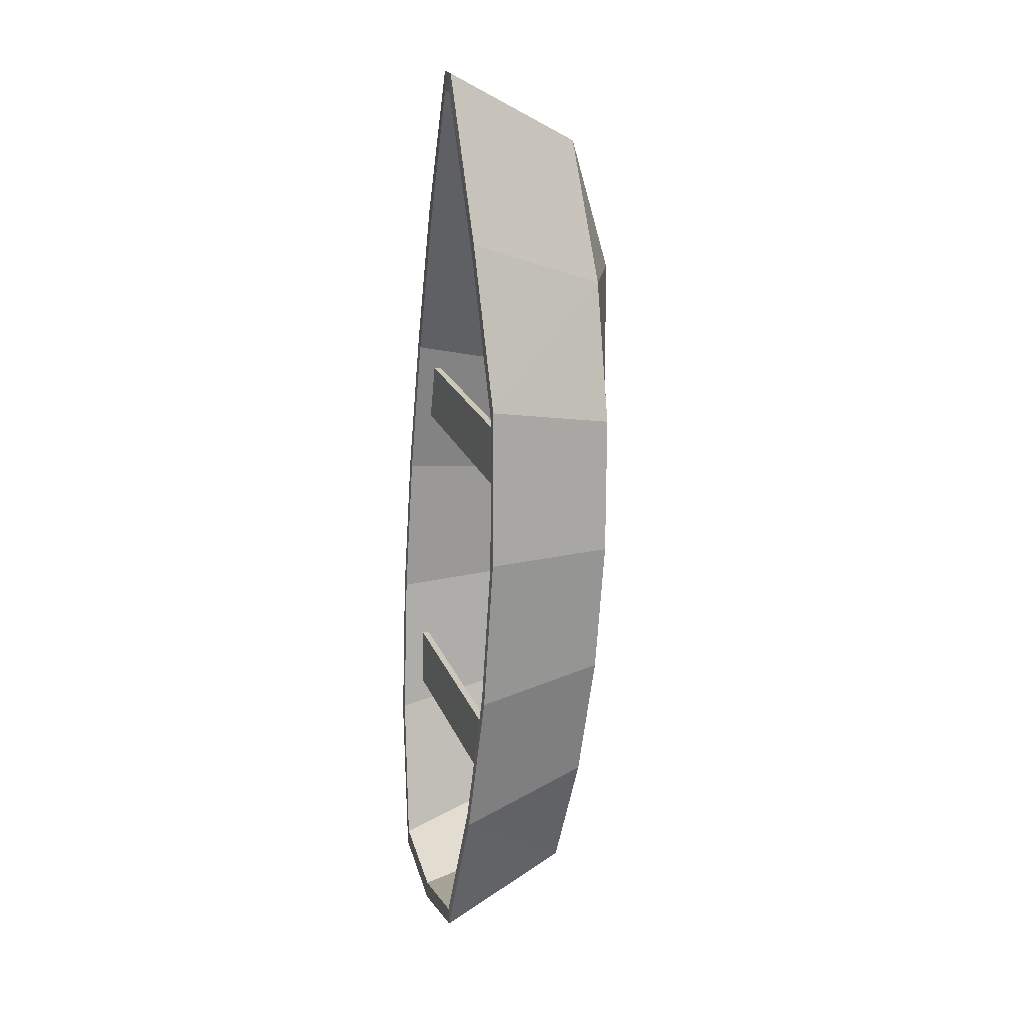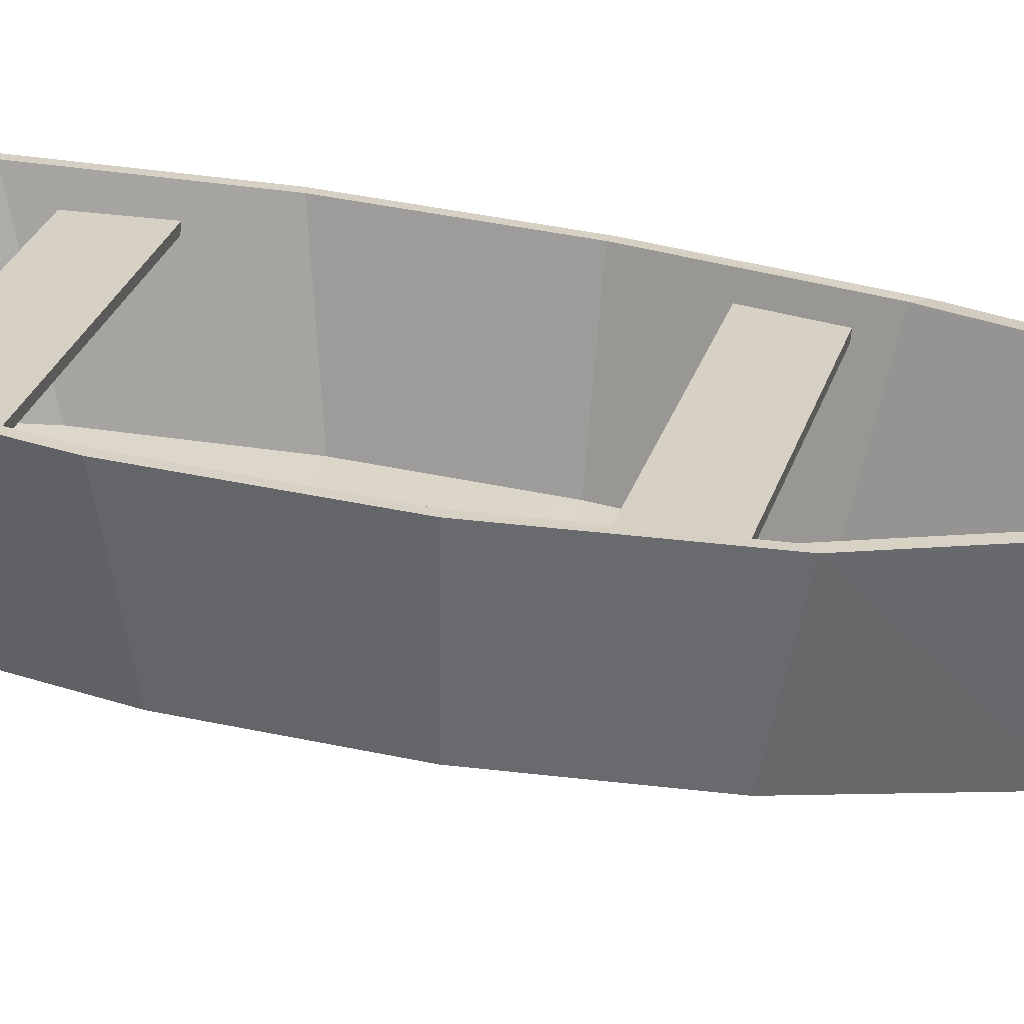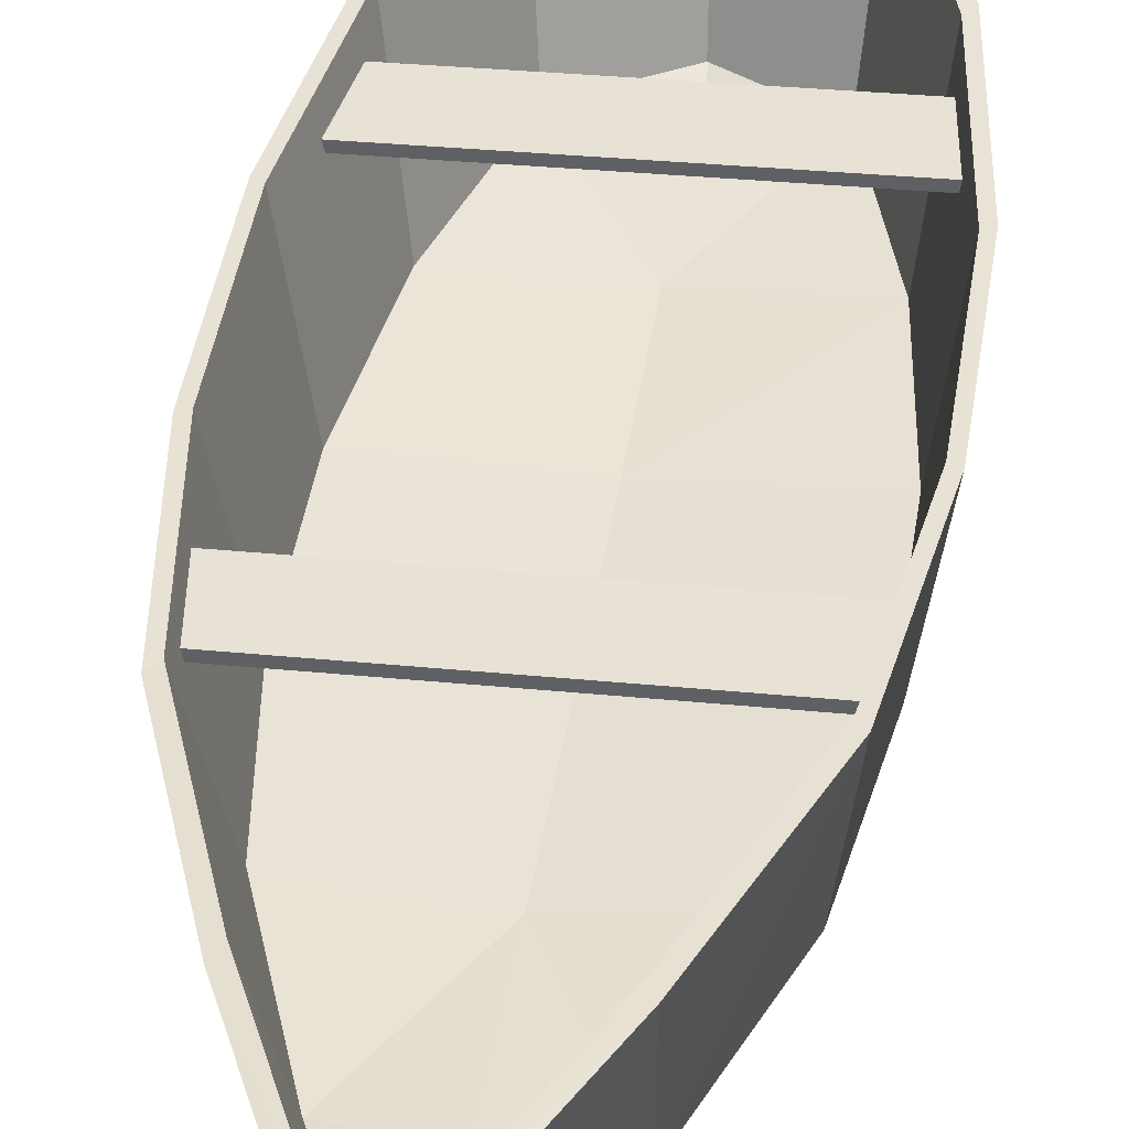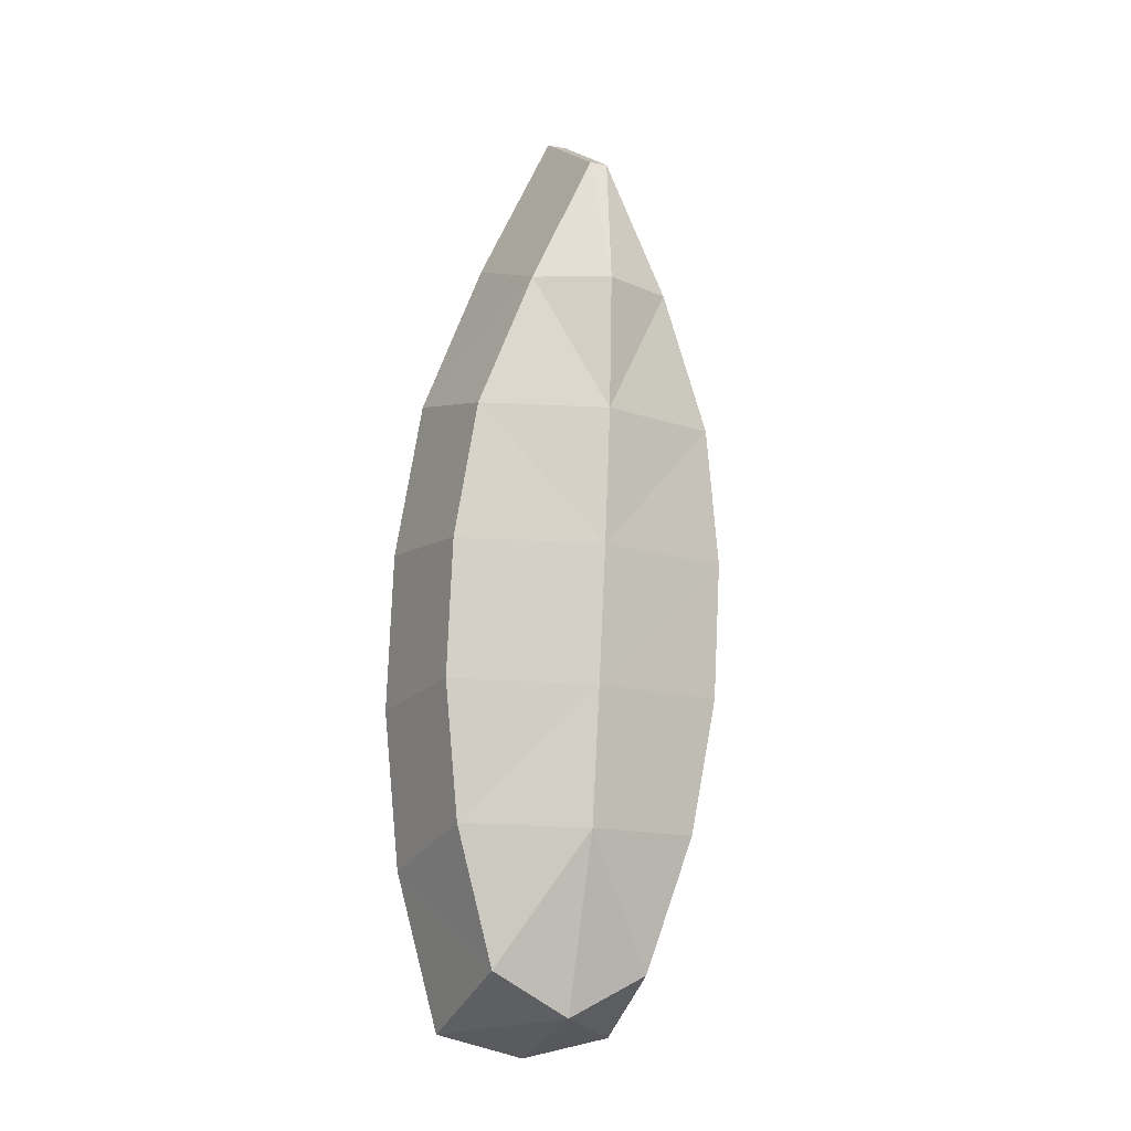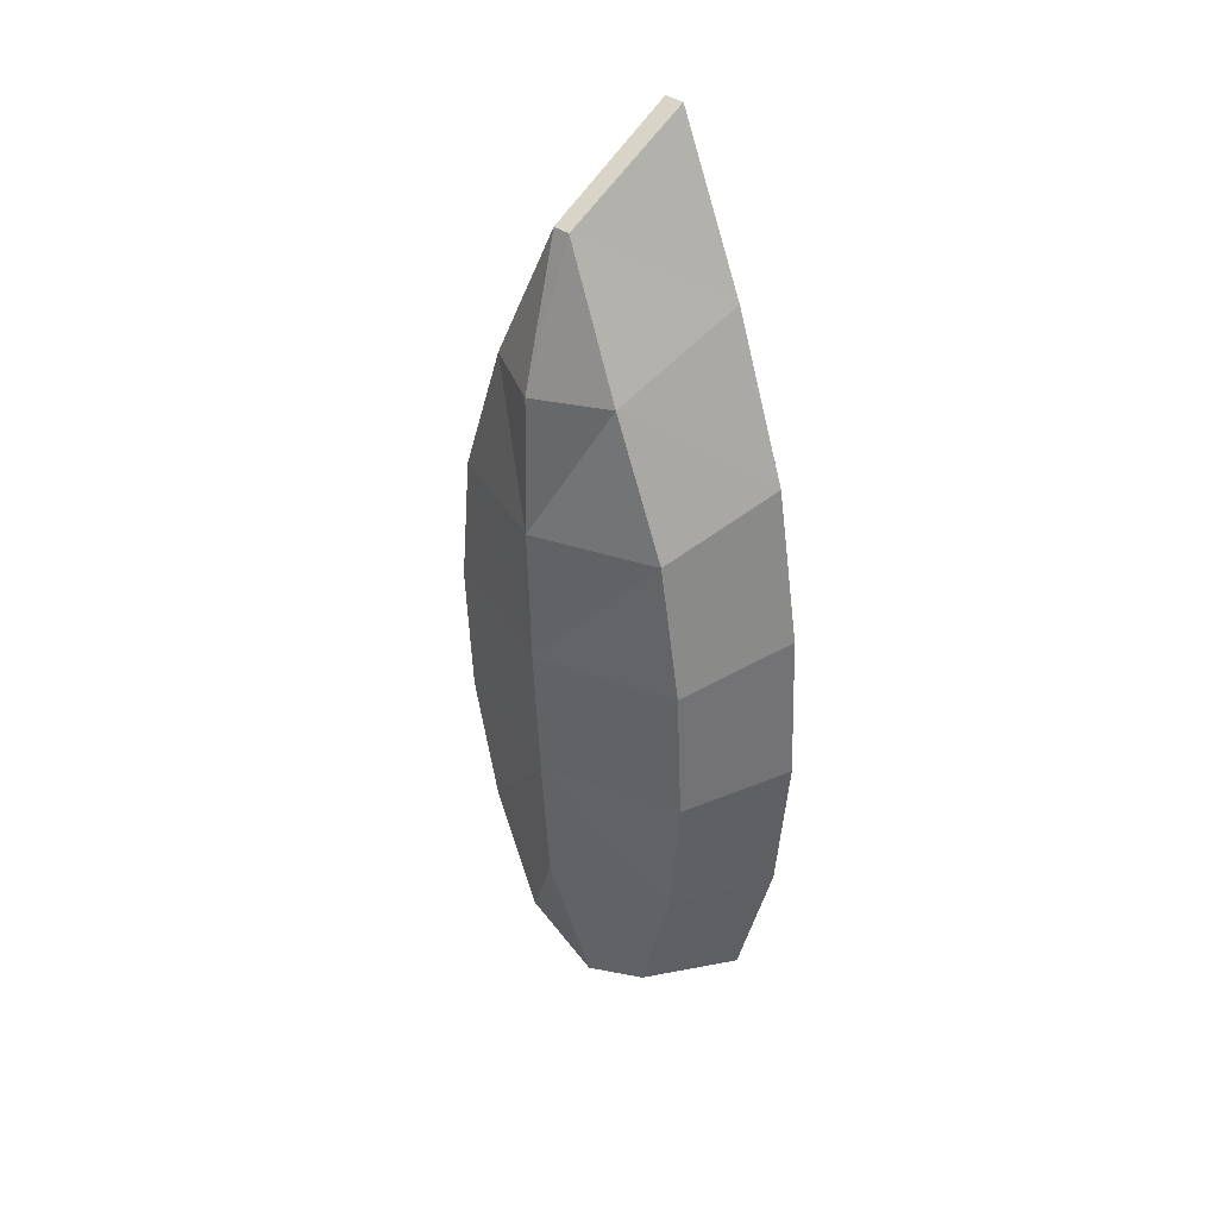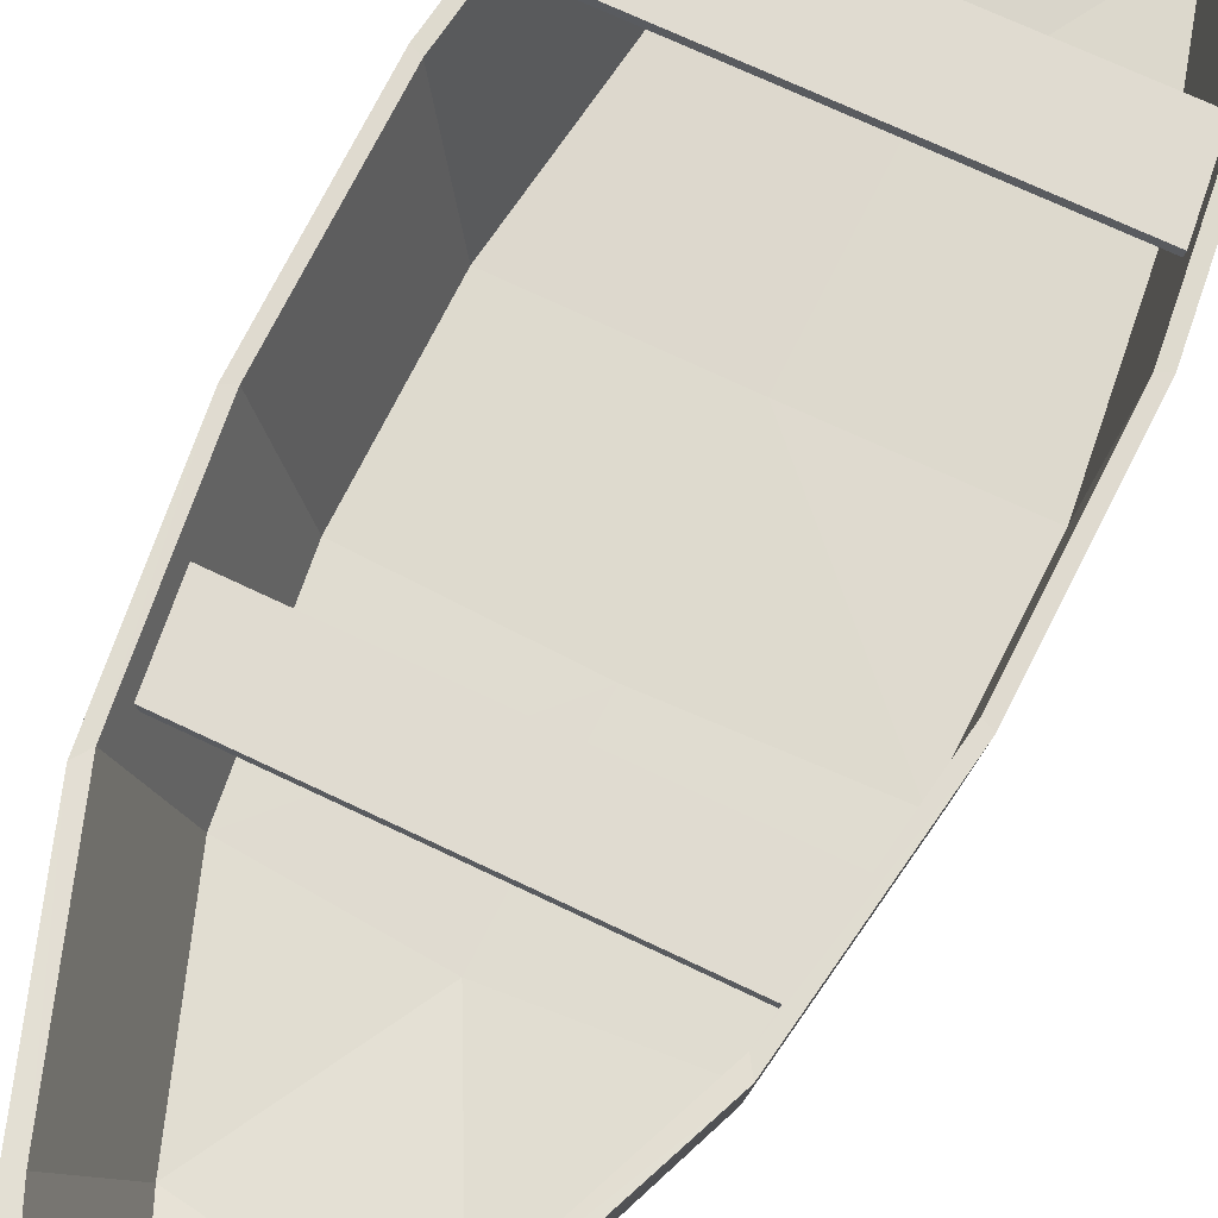
<metadata>
{"format":"obj","ext":"obj","renderer":"f3d","projection":"perspective","resolution":1024,"background":"white","views":[{"elev":23.2,"azim":-106.6,"up":"+Z"},{"elev":24.1,"azim":-74.4,"up":"+Y"},{"elev":38.1,"azim":9.9,"up":"+Y"},{"elev":-12.9,"azim":-18.5,"up":"+Z"},{"elev":34.3,"azim":45.7,"up":"+Z"},{"elev":66.5,"azim":27.9,"up":"+Y"}]}
</metadata>
<code>
o Cube.001
v -2.078 0.04032 8.33
v -3.394 0.6225 -3.944
v -2.126 2.018 9.469
v -3.658 2.648 -4.837
v -3.052 -0.07822 6.288
v -3.857 0.001518 4.254
v -4.179 0.1086 2.211
v -4.224 0.2568 0.1645
v -3.984 0.4339 -1.886
v -3.264 1.989 7.096
v -4.199 1.965 4.719
v -4.574 2.089 2.339
v -4.627 2.259 -0.04633
v -4.347 2.458 -2.437
v -1.812 0.04699 8.324
v -1.029 0.6817 -3.993
v -1.816 2.026 9.463
v -0.9025 2.717 -4.893
v -0.9169 -0.02475 6.244
v -0.2008 0.09308 4.179
v 0.03177 0.2141 2.125
v -0.01377 0.3623 0.07846
v -0.3458 0.525 -1.961
v -0.7758 2.052 7.045
v 0.0615 2.071 4.632
v 0.3325 2.211 2.238
v 0.2795 2.382 -0.1466
v -0.1073 2.564 -2.523
v -1.945 0.04367 8.327
v -2.225 0.6903 -4.61
v -1.971 2.024 9.466
v -2.288 2.703 -5.193
v -1.971 -0.594 6.233
v -2.013 -0.6058 4.177
v -2.058 -0.5036 2.128
v -2.103 -0.3505 0.08151
v -2.15 -0.1671 -1.963
v -2.051 0.07411 8.124
v -3.35 0.6379 -3.743
v -2.091 2.032 9.192
v -3.6 2.641 -4.573
v -2.997 -0.0576 6.14
v -3.785 0.0376 4.144
v -4.096 0.1437 2.177
v -4.14 0.2873 0.1995
v -3.908 0.4593 -1.786
v -3.185 1.996 6.883
v -4.1 1.973 4.567
v -4.458 2.095 2.289
v -4.509 2.259 0.00079
v -4.24 2.452 -2.298
v -1.848 0.07917 8.12
v -1.065 0.6951 -3.79
v -1.863 2.038 9.187
v -0.9491 2.707 -4.627
v -0.9782 -0.007028 6.099
v -0.2781 0.1254 4.073
v -0.0538 0.2449 2.094
v -0.09771 0.3886 0.1169
v -0.419 0.5467 -1.858
v -0.8632 2.054 6.836
v -0.04391 2.074 4.484
v 0.2143 2.212 2.193
v 0.1636 2.376 -0.09473
v -0.2084 2.553 -2.381
v -1.95 0.0801 8.128
v -2.222 0.7071 -4.408
v -1.977 2.037 9.171
v -2.281 2.692 -4.898
v -2.163 0.4083 -1.928
v -2.117 0.2249 0.1164
v -2.071 0.07188 2.162
v -2.027 -0.03017 4.212
v -1.985 -0.01815 6.268
v -2.207 0.6686 -3.767
v -1.95 0.0801 8.128
v -0.419 0.5467 -1.858
v -0.09771 0.3886 0.1169
v -0.0538 0.2449 2.094
v -0.2781 0.1254 4.073
v -0.9782 -0.007028 6.099
v -1.065 0.6951 -3.79
v -1.848 0.07917 8.12
v -3.908 0.4593 -1.786
v -4.14 0.2873 0.1995
v -2.051 0.07411 8.124
v -3.35 0.6379 -3.743
v -2.997 -0.0576 6.14
v -3.785 0.0376 4.144
v -4.096 0.1437 2.177
f 37 2 30
f 29 3 1
f 14 2 9
f 1 33 29
f 5 34 33
f 6 35 34
f 7 36 35
f 36 9 37
f 1 10 5
f 5 11 6
f 6 12 7
f 12 8 7
f 13 9 8
f 4 30 2
f 37 16 23
f 29 17 31
f 16 28 23
f 33 15 29
f 34 19 33
f 35 20 34
f 36 21 35
f 36 23 22
f 15 24 17
f 19 25 24
f 20 26 25
f 22 26 21
f 23 27 22
f 30 18 16
f 38 40 68 66
f 39 41 51 46
f 42 47 40 38
f 43 48 47 42
f 44 49 48 43
f 45 50 49 44
f 46 51 50 45
f 67 69 41 39
f 68 54 52 66
f 65 55 53 60
f 54 61 56 52
f 61 62 57 56
f 62 63 58 57
f 63 64 59 58
f 64 65 60 59
f 55 69 67 53
f 31 40 3
f 14 41 4
f 10 40 47
f 11 47 48
f 12 48 49
f 12 50 13
f 13 51 14
f 4 69 32
f 31 54 68
f 28 55 65
f 24 54 17
f 25 61 24
f 26 62 25
f 26 64 63
f 27 65 64
f 18 69 55
f 37 9 2
f 29 31 3
f 14 4 2
f 1 5 33
f 5 6 34
f 6 7 35
f 7 8 36
f 36 8 9
f 1 3 10
f 5 10 11
f 6 11 12
f 12 13 8
f 13 14 9
f 4 32 30
f 37 30 16
f 29 15 17
f 16 18 28
f 33 19 15
f 34 20 19
f 35 21 20
f 36 22 21
f 36 37 23
f 15 19 24
f 19 20 25
f 20 21 26
f 22 27 26
f 23 28 27
f 30 32 18
f 31 68 40
f 14 51 41
f 10 3 40
f 11 10 47
f 12 11 48
f 12 49 50
f 13 50 51
f 4 41 69
f 31 17 54
f 28 18 55
f 24 61 54
f 25 62 61
f 26 63 62
f 26 27 64
f 27 28 65
f 18 32 69
f 87 70 75
f 74 86 76
f 73 88 74
f 72 89 73
f 71 90 72
f 84 71 70
f 82 70 77
f 83 74 76
f 81 73 74
f 80 72 73
f 79 71 72
f 77 71 78
f 87 84 70
f 74 88 86
f 73 89 88
f 72 90 89
f 71 85 90
f 84 85 71
f 82 75 70
f 83 81 74
f 81 80 73
f 80 79 72
f 79 78 71
f 77 70 71
o Cube.002
v 0.165 1.778 3.174
v 0.01725 1.72 4.075
v -4.11 1.616 4.159
v -4.293 1.666 3.265
v 0.1624 1.887 3.18
v 0.01466 1.829 4.081
v -4.112 1.725 4.166
v -4.296 1.775 3.271
v -4.371 1.917 -0.9232
v -4.272 1.976 -1.843
v -0.1448 2.079 -1.928
v -0.01384 2.027 -1.012
v -4.374 2.028 -0.9166
v -4.275 2.086 -1.837
v -0.1475 2.189 -1.922
v -0.01647 2.137 -1.005
f 95 96 92 91
f 96 97 93 92
f 97 98 94 93
f 98 95 91 94
f 91 92 93 94
f 98 97 96 95
f 103 104 100 99
f 104 105 101 100
f 105 106 102 101
f 106 103 99 102
f 99 100 101 102
f 106 105 104 103

</code>
